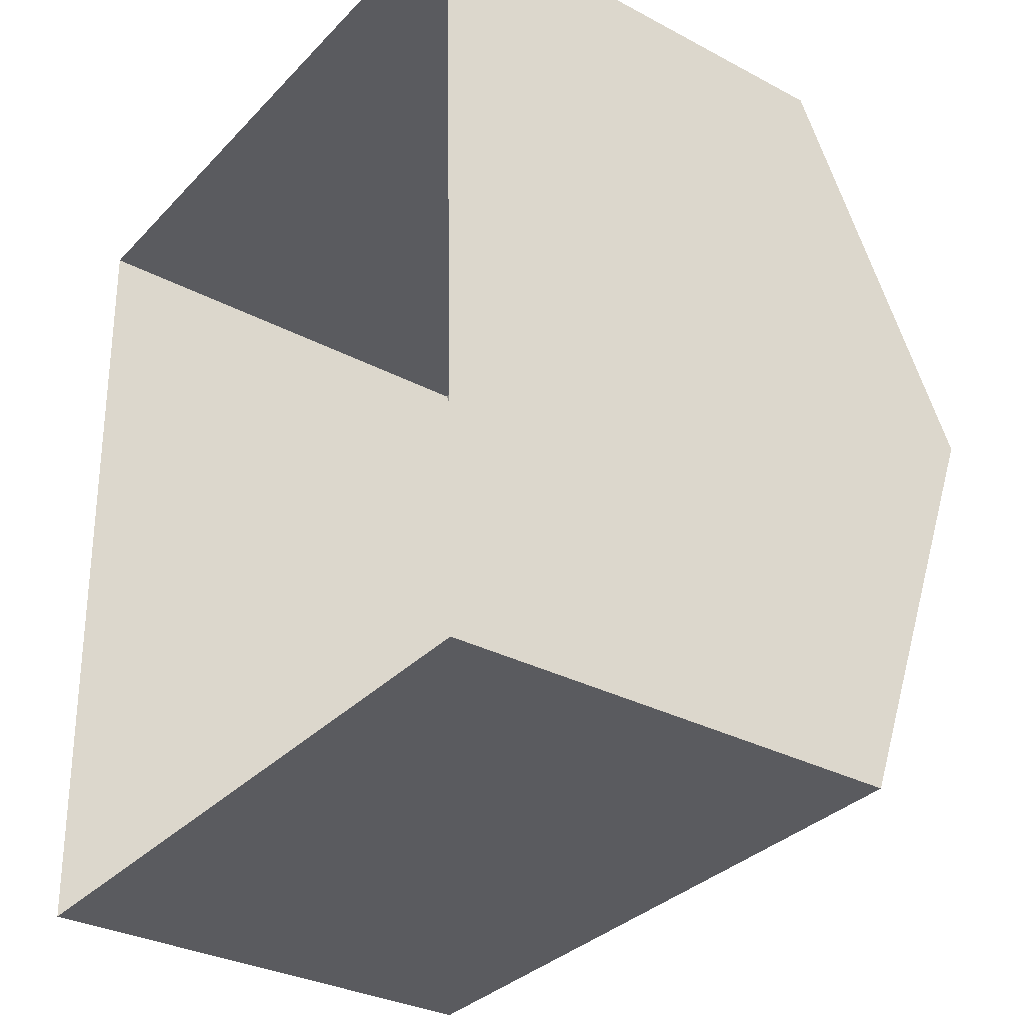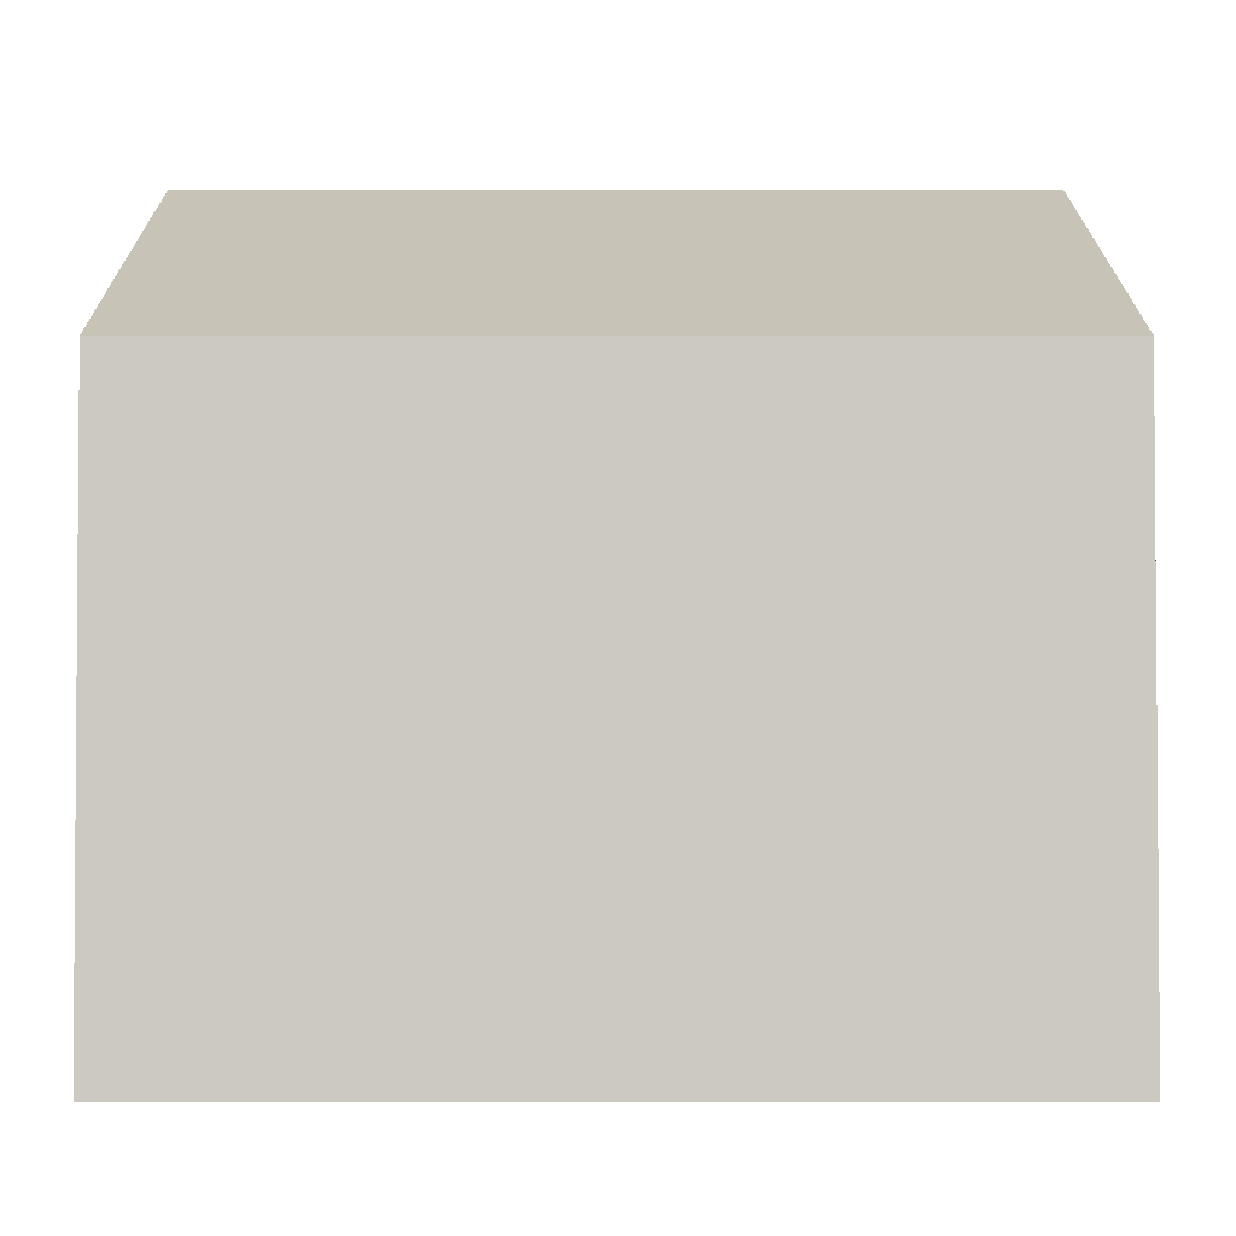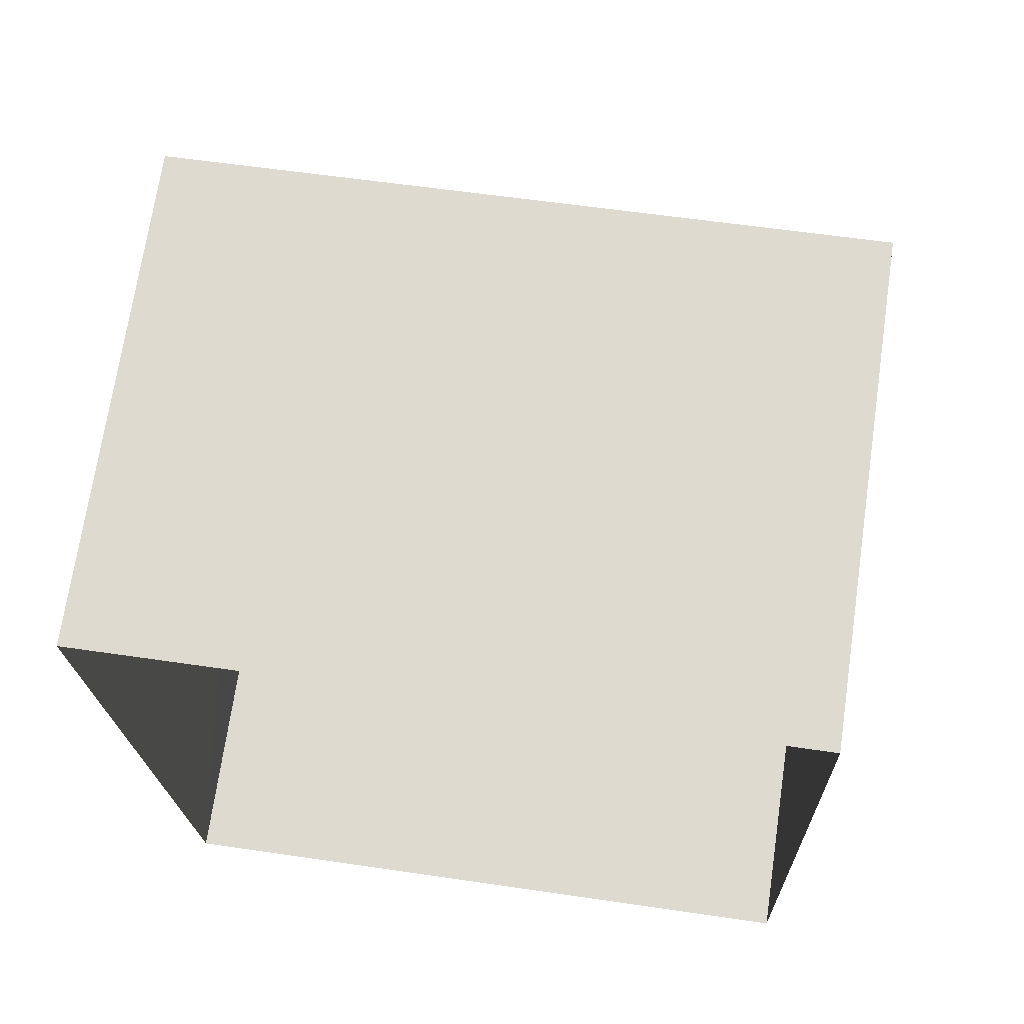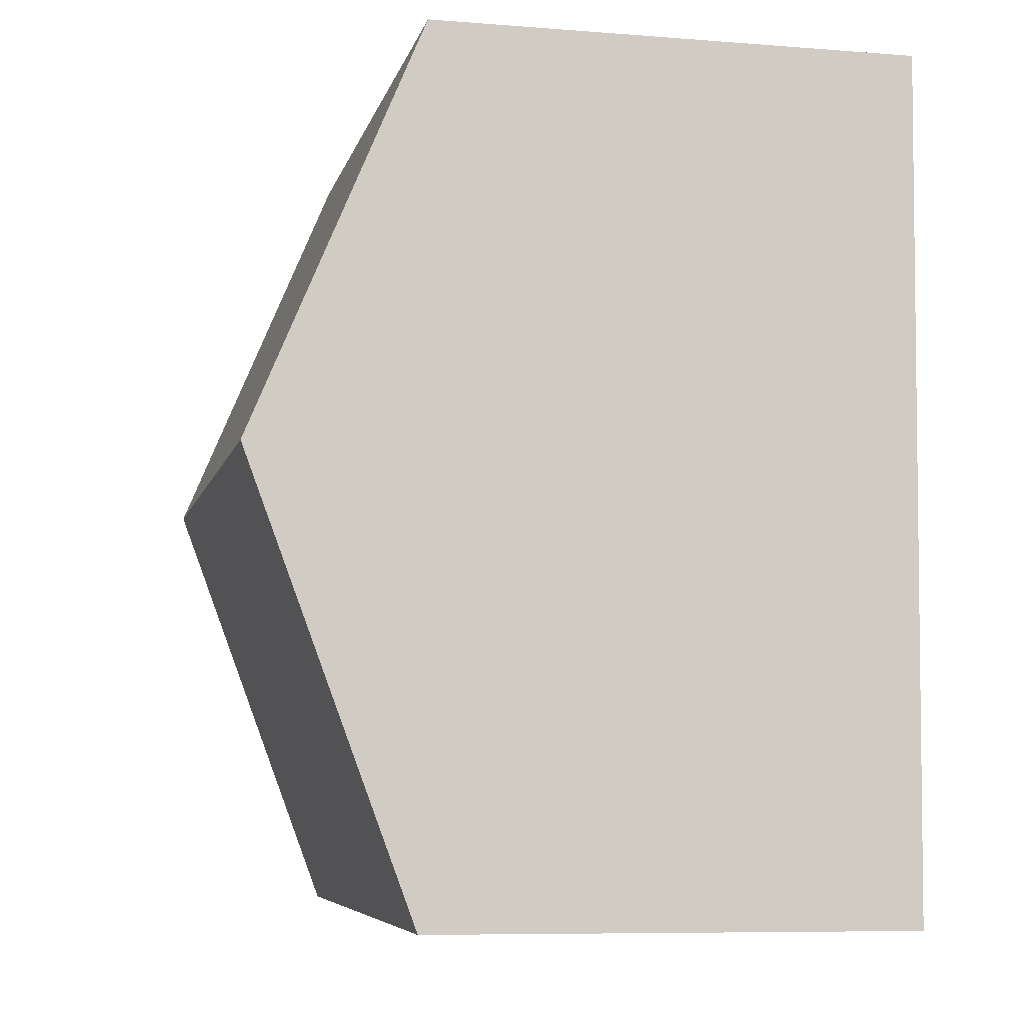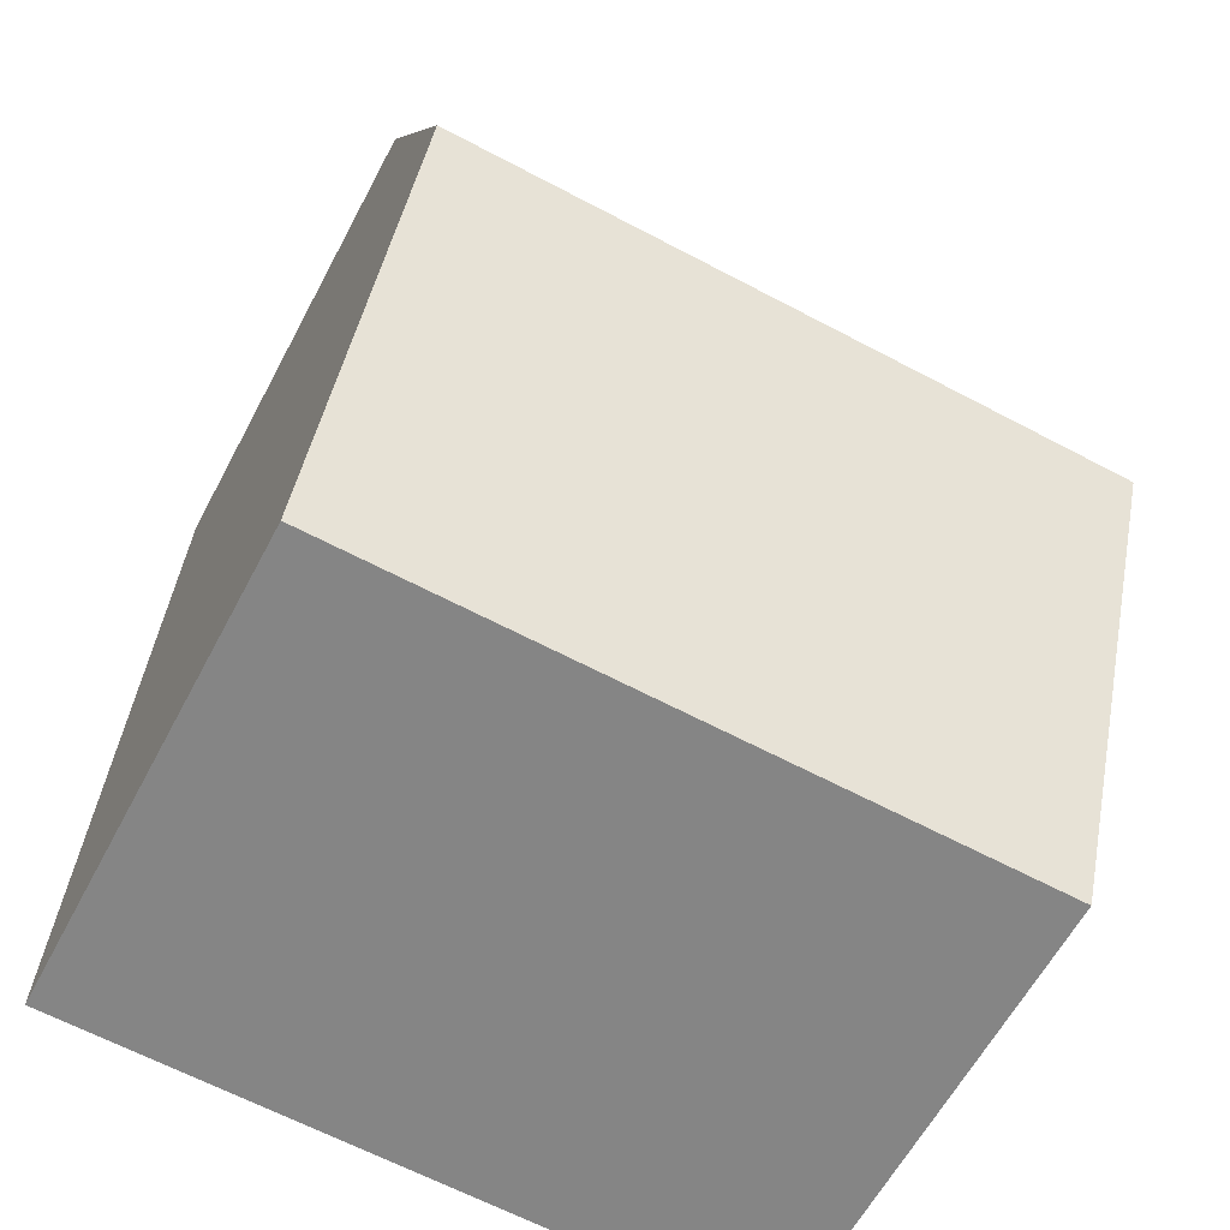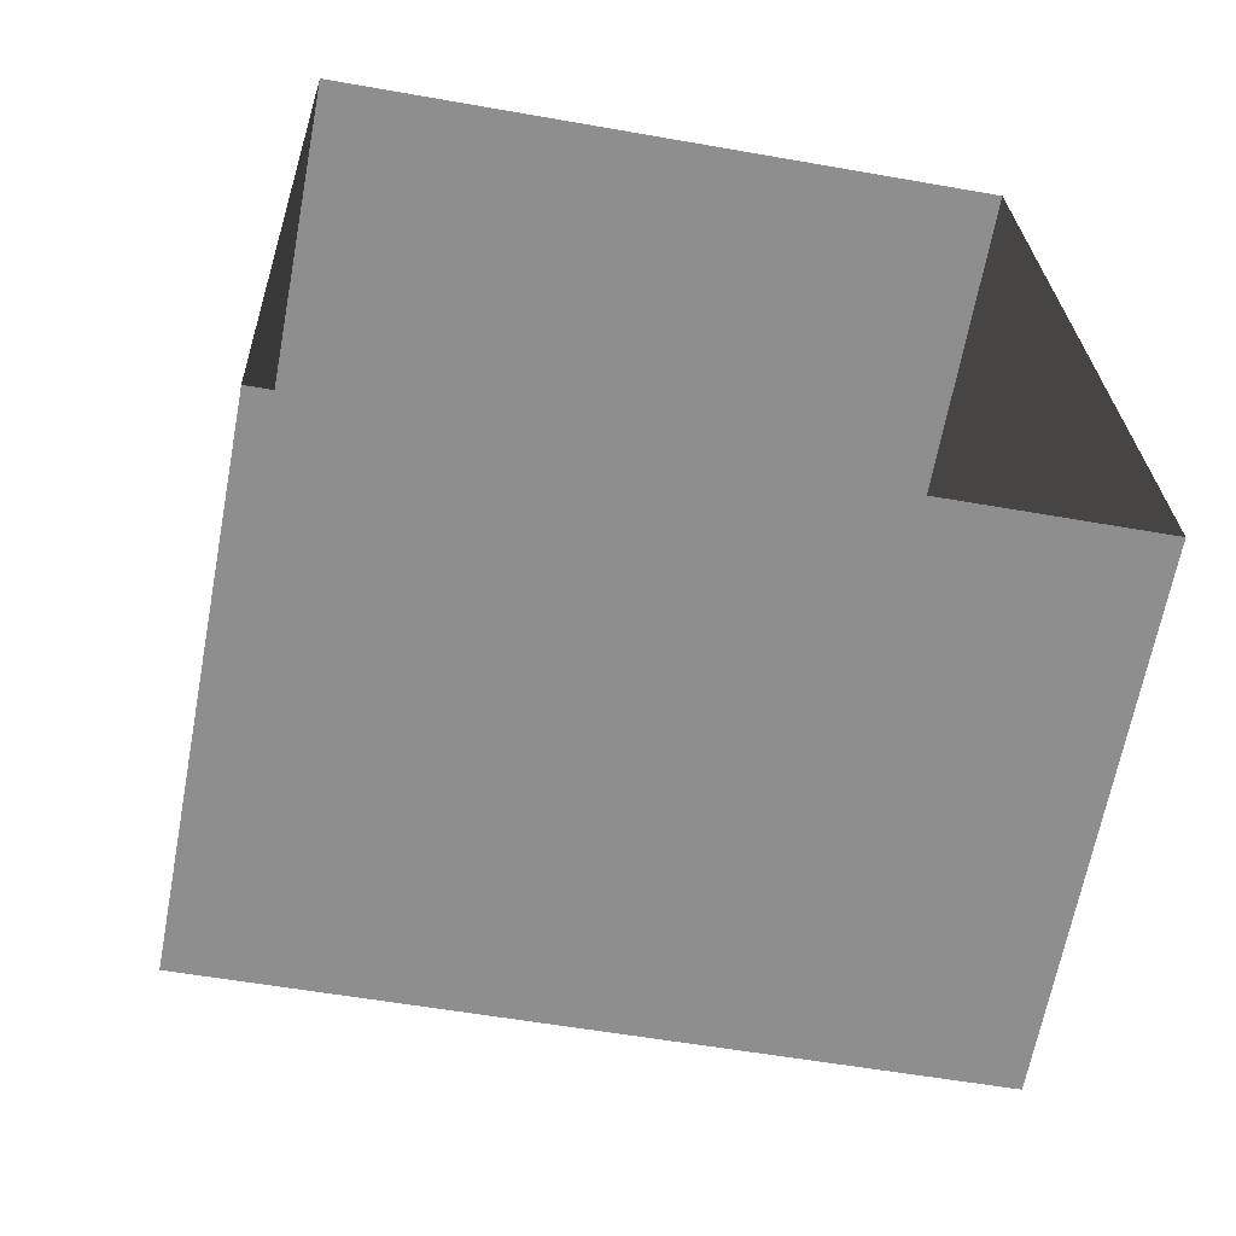
<metadata>
{"format":"obj","ext":"obj","renderer":"f3d","projection":"perspective","resolution":1024,"background":"white","views":[{"elev":-31.8,"azim":-126.7,"up":"+Y"},{"elev":-2.9,"azim":178.2,"up":"+Z"},{"elev":70.6,"azim":-171.5,"up":"+Y"},{"elev":-8.3,"azim":77.7,"up":"+Y"},{"elev":-61.1,"azim":-27.8,"up":"+Y"},{"elev":-65.2,"azim":169.5,"up":"+Y"}]}
</metadata>
<code>
v -3.725e+05 -1.046e+05 27.66
v -3.725e+05 -1.046e+05 27.66
v -3.725e+05 -1.046e+05 27.66
v -3.725e+05 -1.046e+05 27.66
v -3.725e+05 -1.046e+05 36.28
v -3.725e+05 -1.046e+05 34.06
v -3.725e+05 -1.046e+05 36.28
v -3.725e+05 -1.046e+05 34.06
v -3.725e+05 -1.046e+05 34.06
v -3.725e+05 -1.046e+05 34.06
f 1 2 3
f 4 1 3
f 5 6 7
f 5 8 6
f 9 10 5
f 7 9 5
f 10 3 5
f 3 2 5
f 2 8 5
f 6 1 7
f 1 4 7
f 4 9 7
f 6 2 1
f 6 8 2
f 9 4 3
f 10 9 3

</code>
